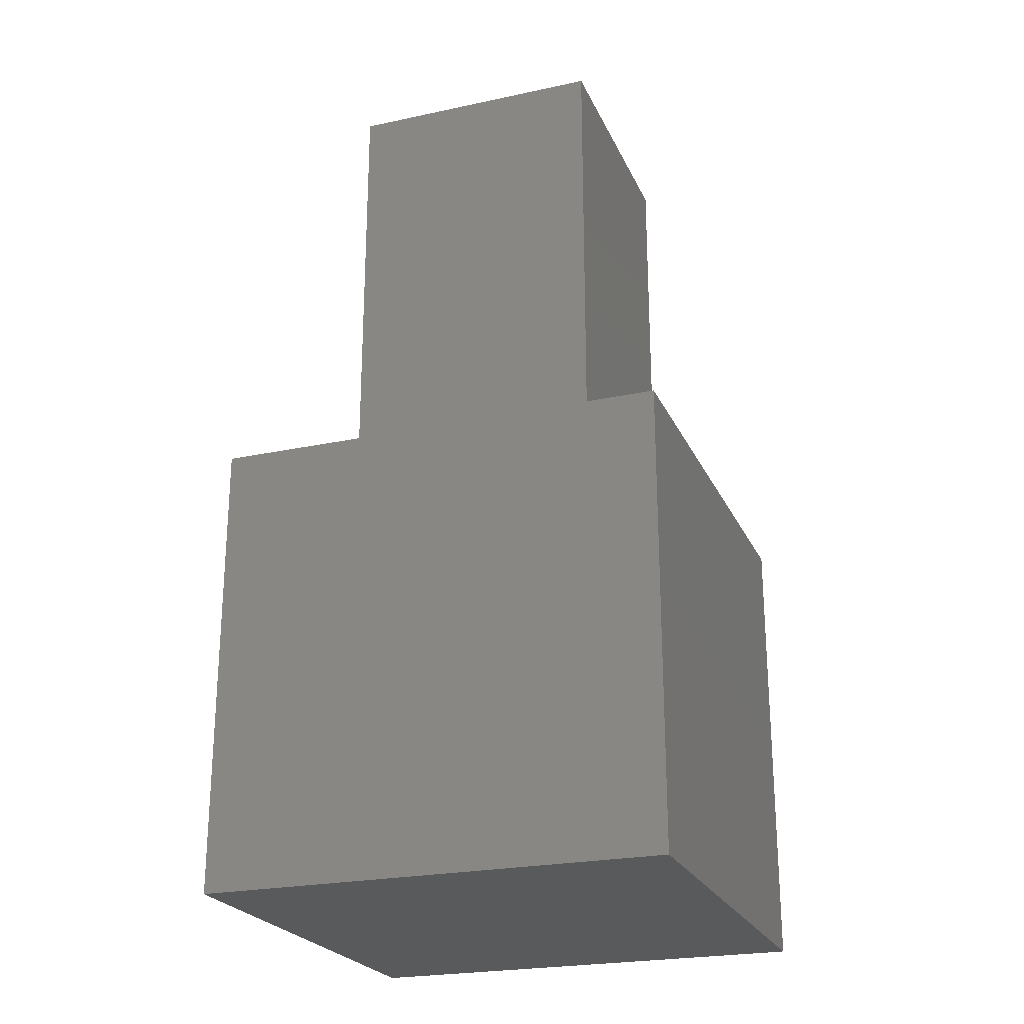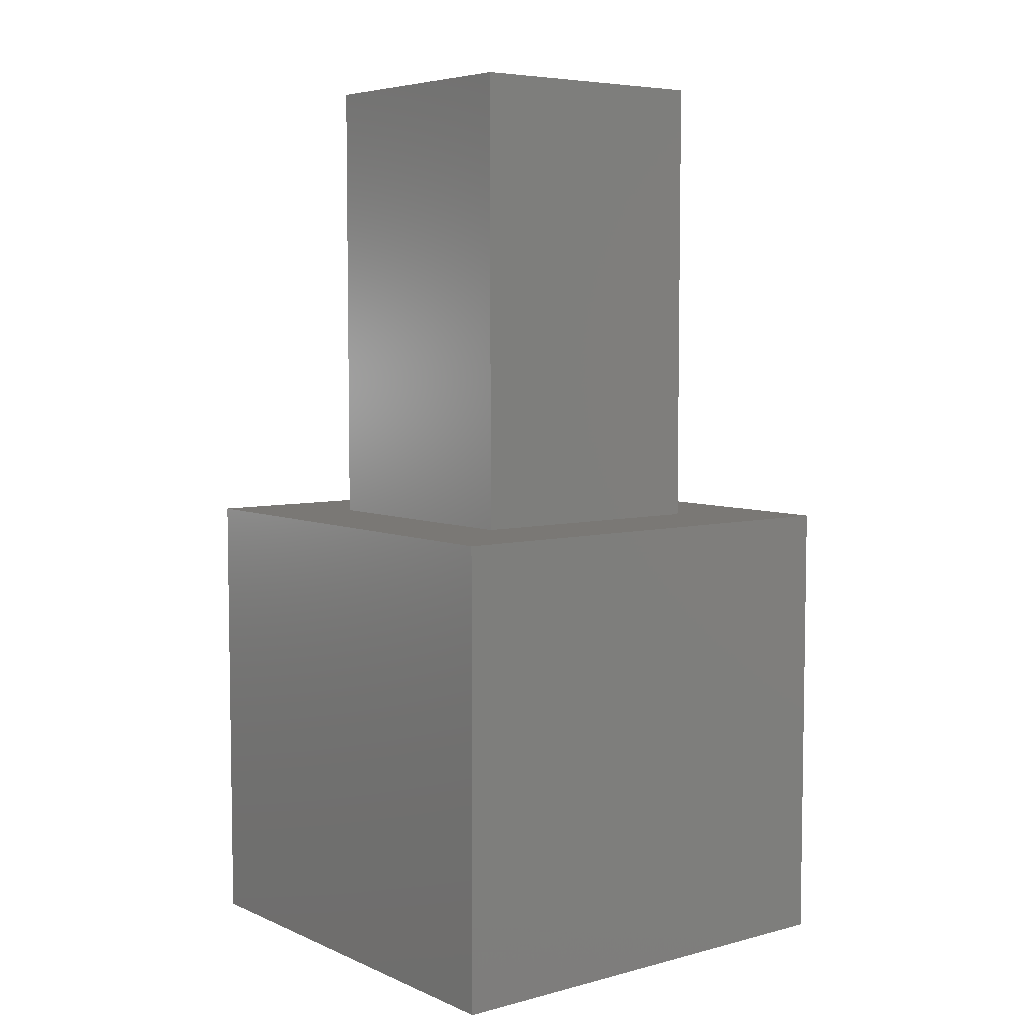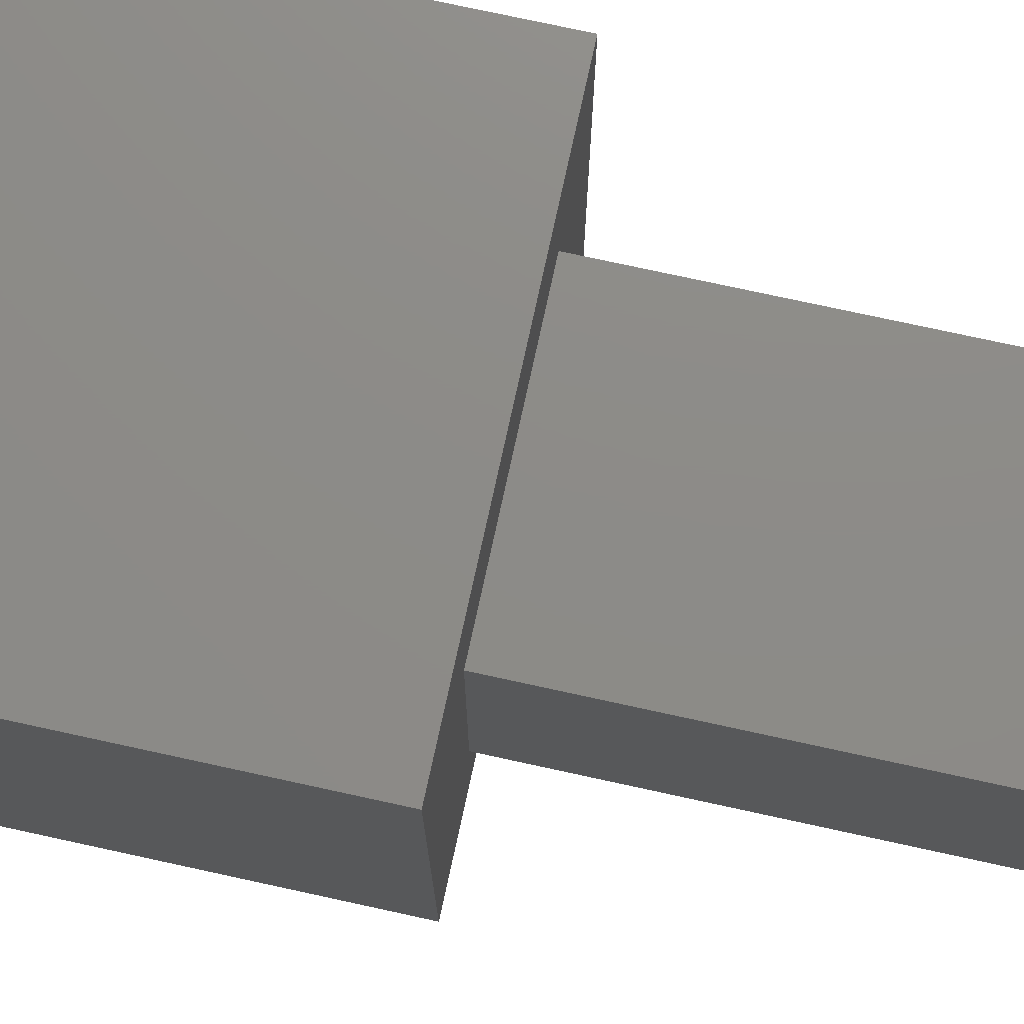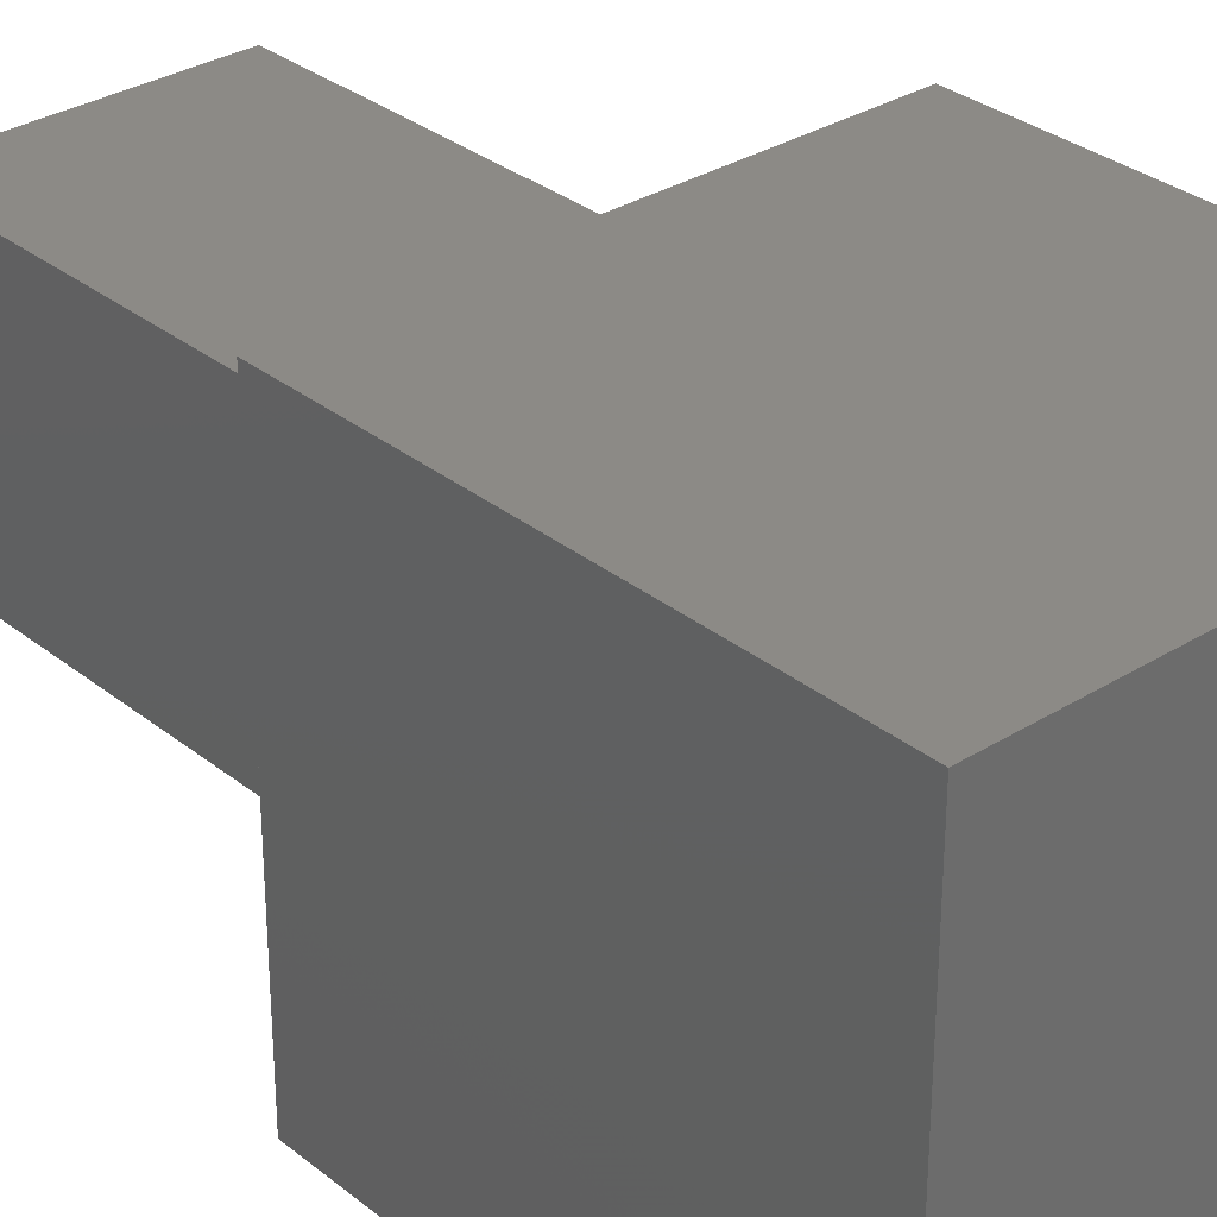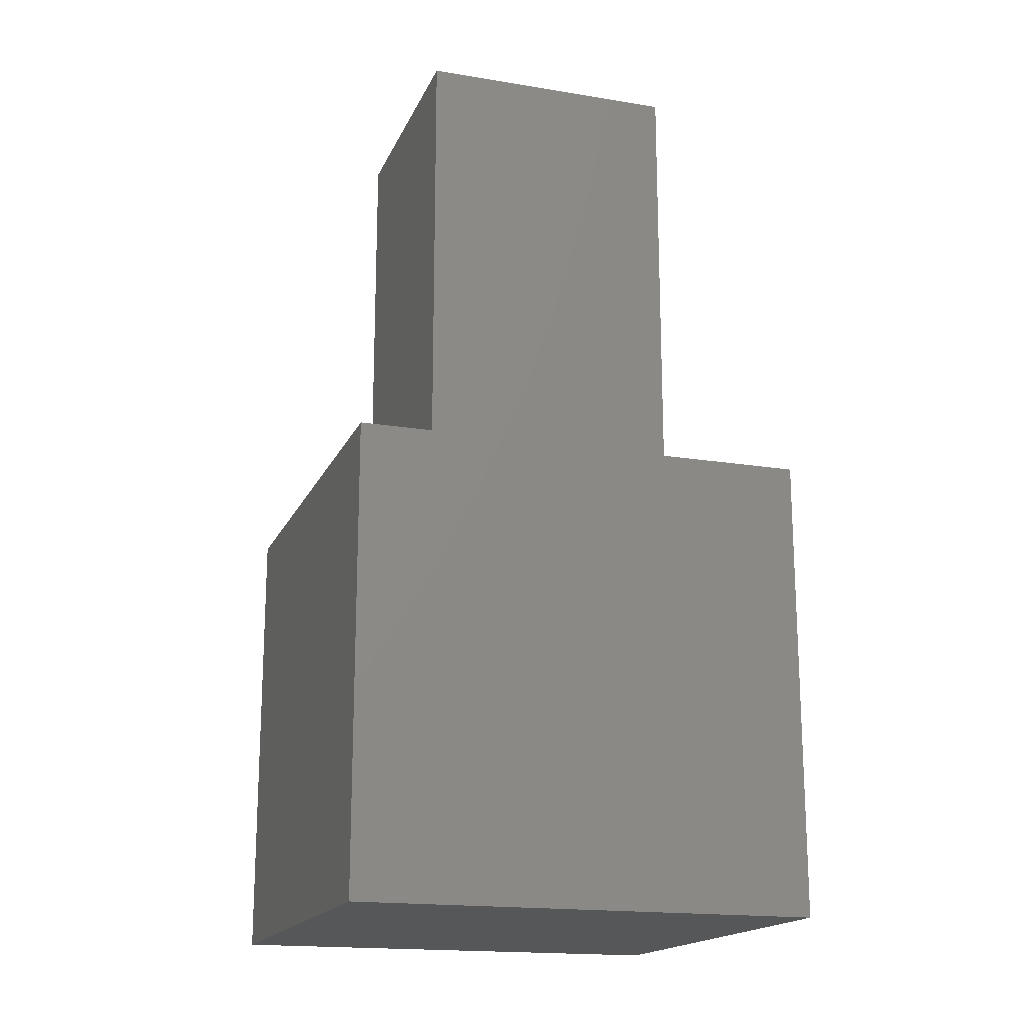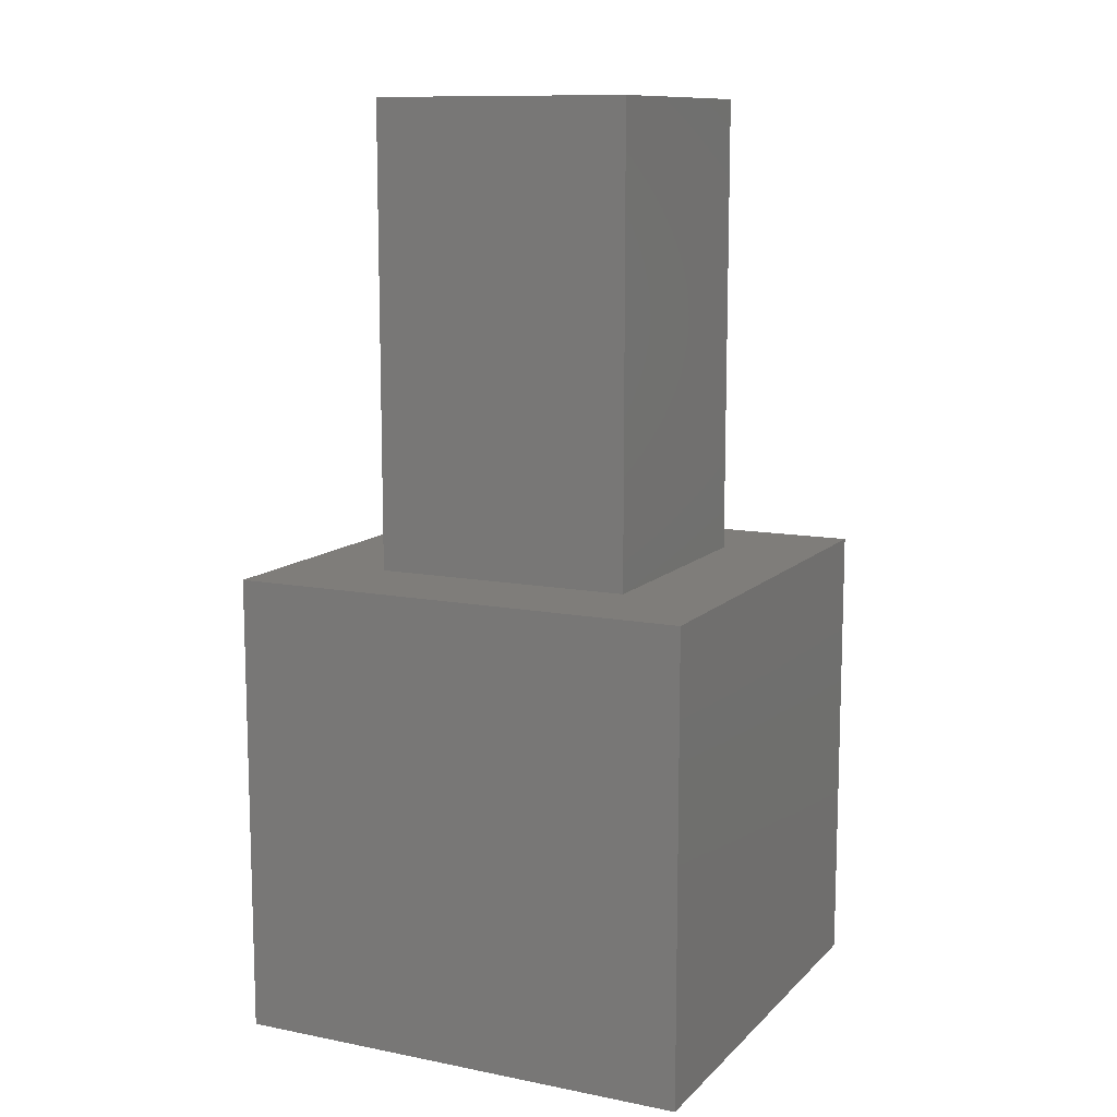
<metadata>
{"format":"stl","ext":"stl","renderer":"f3d","projection":"perspective","resolution":1024,"background":"white","views":[{"elev":-23.8,"azim":109.8,"up":"+Z"},{"elev":5.8,"azim":141.8,"up":"+Z"},{"elev":75.8,"azim":-77.7,"up":"+Y"},{"elev":31.4,"azim":138.4,"up":"+Y"},{"elev":-17.5,"azim":-18.1,"up":"+Z"},{"elev":11.2,"azim":-64.3,"up":"+Z"}]}
</metadata>
<code>
# stl→obj: 16 verts, 28 faces
v 15 0 15
v 15 15 0
v 15 15 15
v 15 0 0
v 11.74 11.74 15
v 3.257 11.74 15
v 0 15 15
v 3.257 3.257 15
v 11.74 3.257 15
v 0 0 15
v 0 0 0
v 0 15 0
v 3.257 11.74 30
v 3.257 3.257 30
v 11.74 11.74 30
v 11.74 3.257 30
f 1 2 3
f 2 1 4
f 3 5 1
f 3 6 5
f 6 7 8
f 7 6 3
f 9 1 5
f 8 1 9
f 8 10 1
f 10 8 7
f 11 7 12
f 7 11 10
f 2 7 3
f 7 2 12
f 11 1 10
f 1 11 4
f 8 13 6
f 13 8 14
f 5 13 15
f 13 5 6
f 16 5 15
f 5 16 9
f 13 16 15
f 16 13 14
f 8 16 14
f 16 8 9
f 11 2 4
f 2 11 12

</code>
